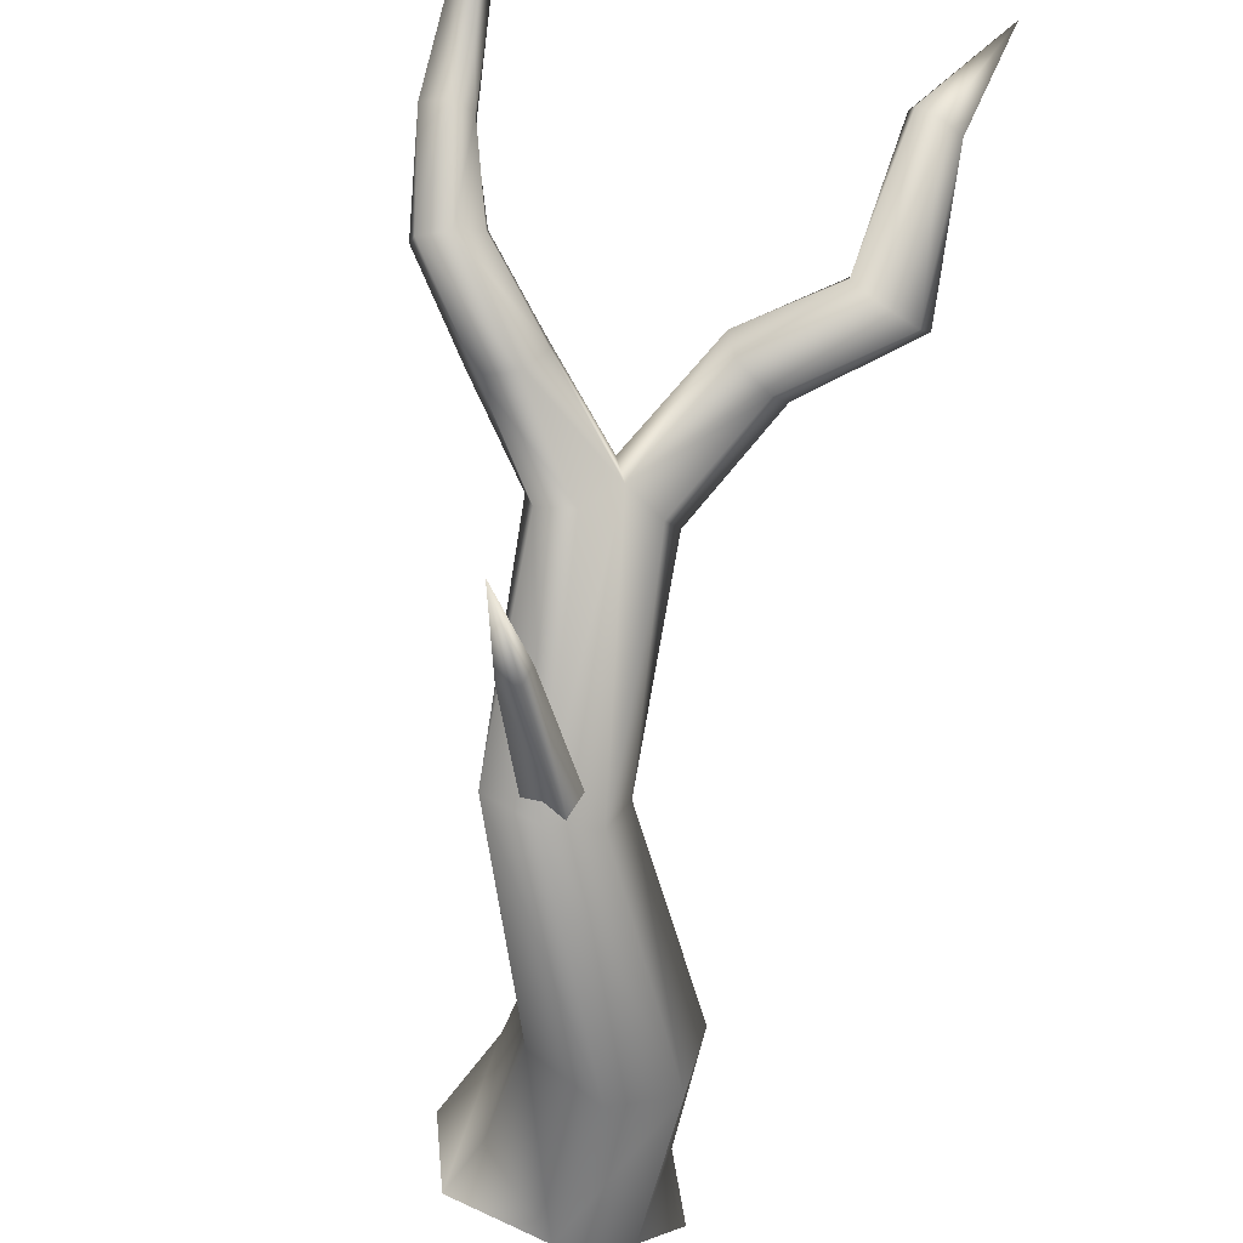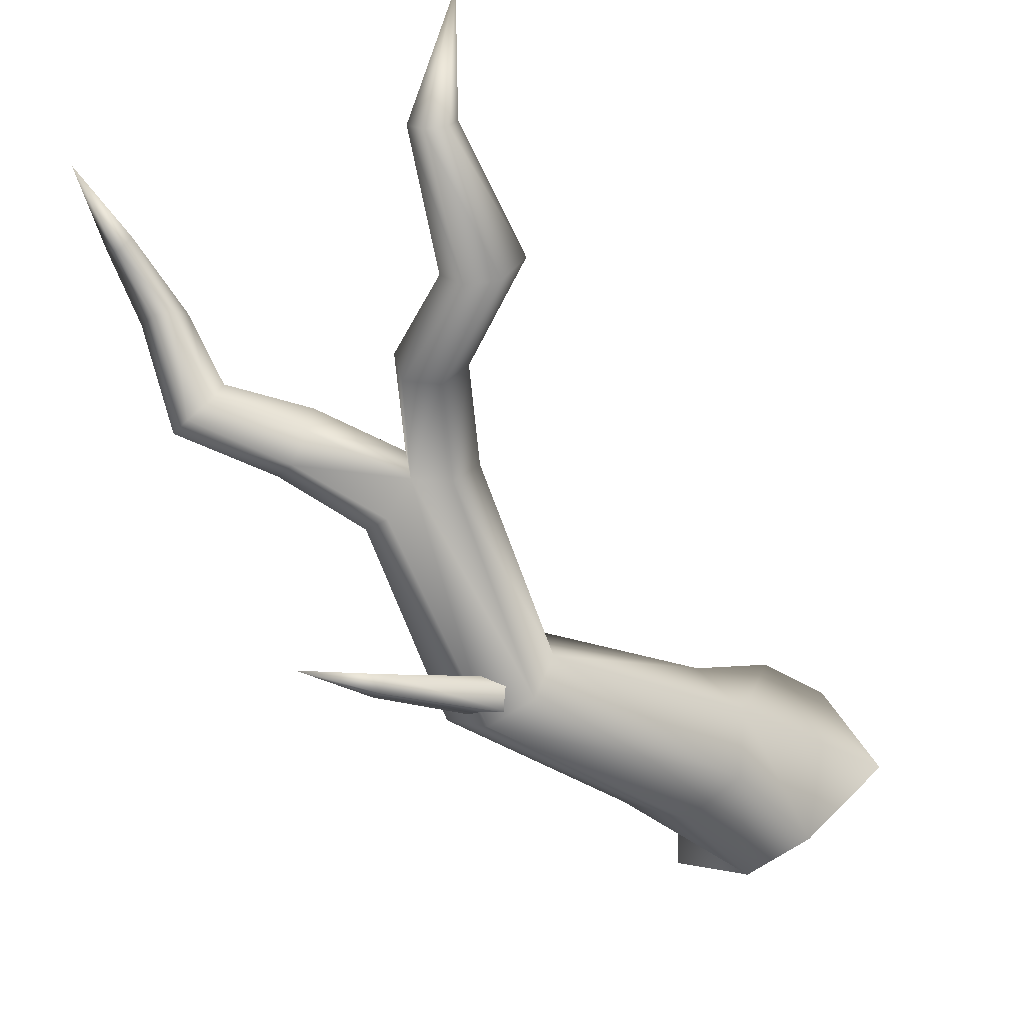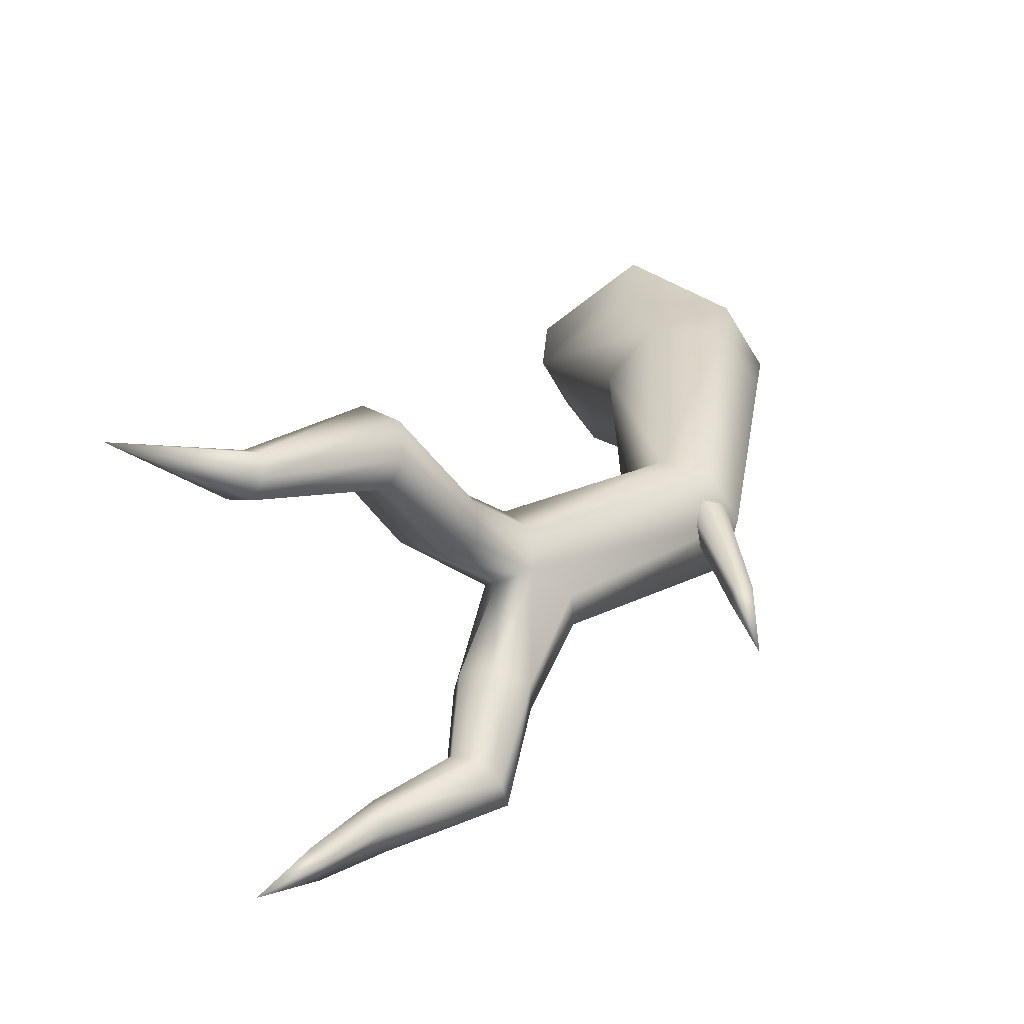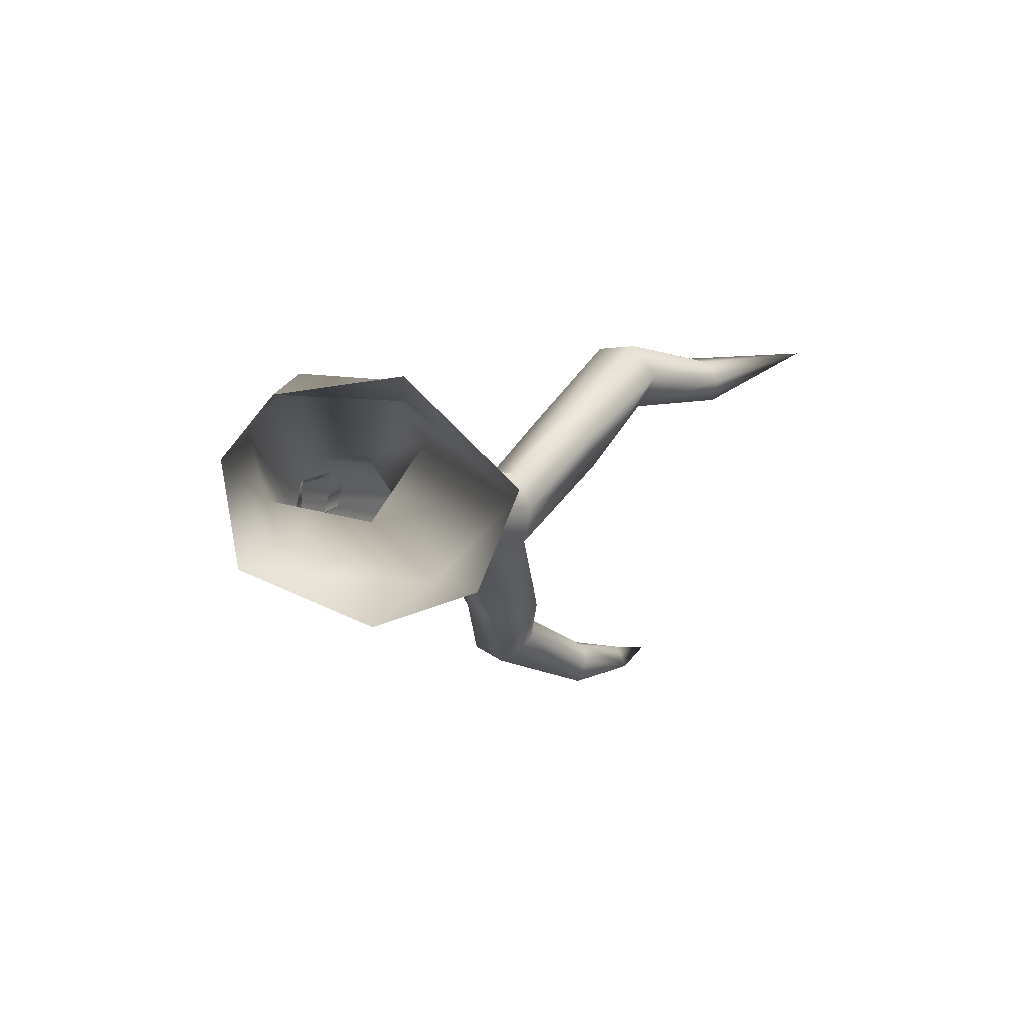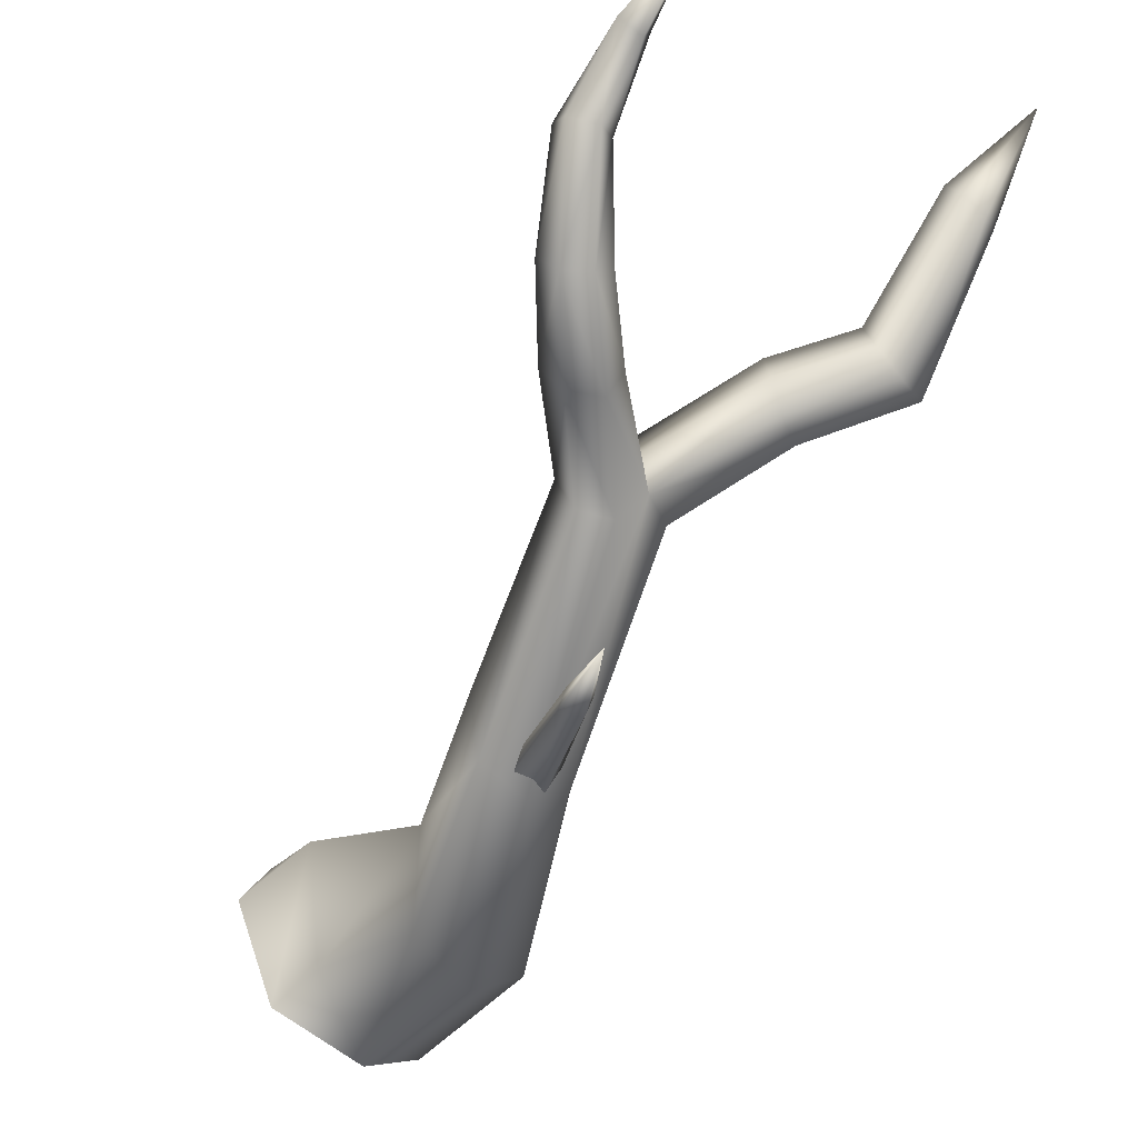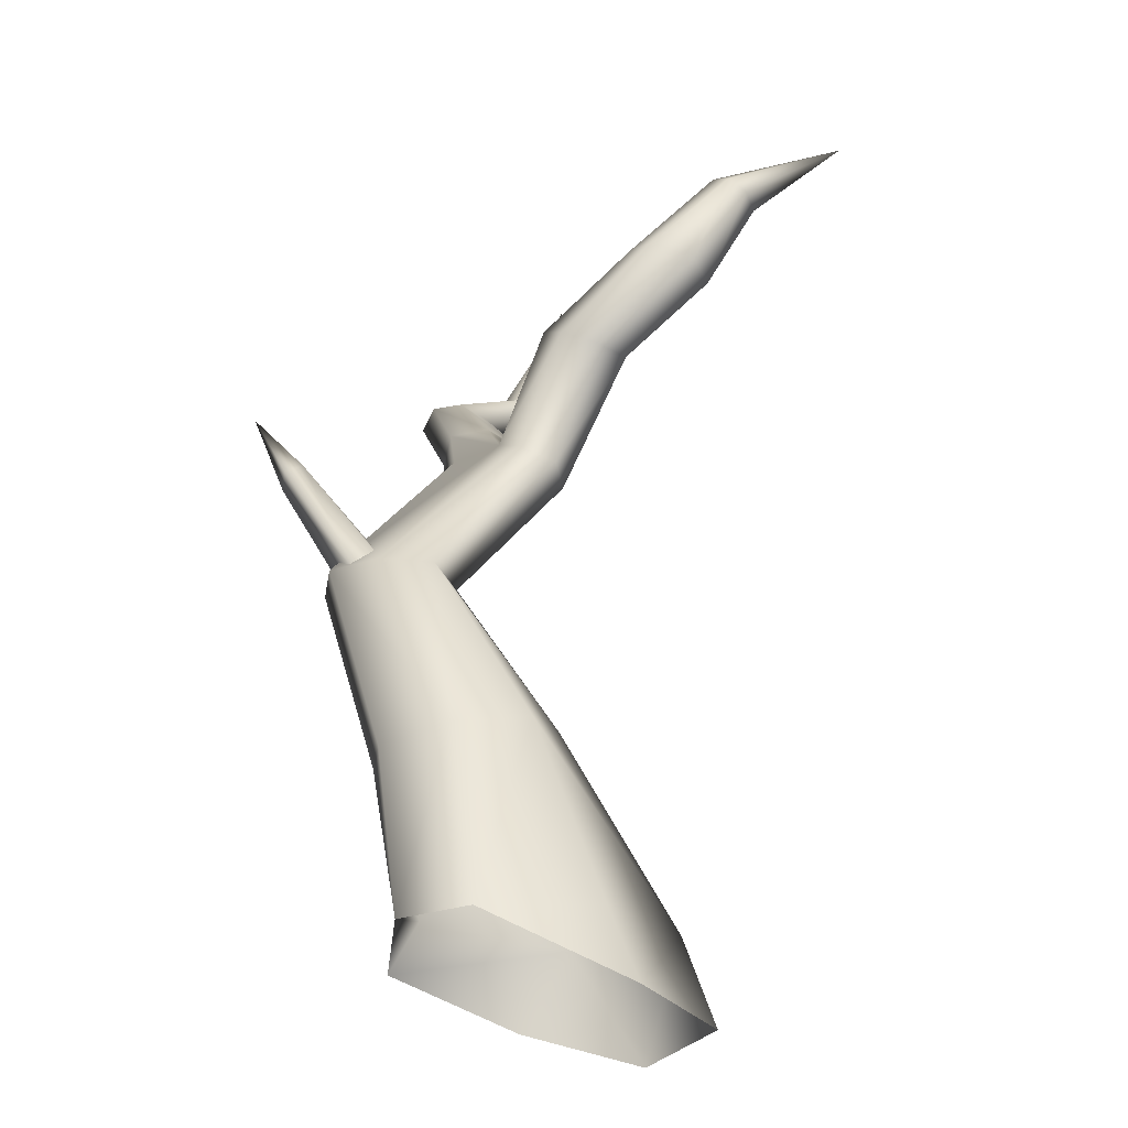
<metadata>
{"format":"obj","ext":"obj","renderer":"f3d","projection":"perspective","resolution":1024,"background":"white","views":[{"elev":-37.7,"azim":-42.9,"up":"+Y"},{"elev":66.5,"azim":-13.0,"up":"+Z"},{"elev":71.0,"azim":-107.1,"up":"+Z"},{"elev":-47.2,"azim":65.2,"up":"+Z"},{"elev":-21.3,"azim":-66.8,"up":"+Y"},{"elev":2.0,"azim":46.1,"up":"+Z"}]}
</metadata>
<code>
g fcbg_cityforestcrystal_003_tree_19
v -0.4588 -0.01215 0.8439
v -0.1867 -1.57 0.07061
v -0.7624 0.07513 0.8503
v -0.5758 -1.675 -0.02213
v -0.9967 -0.1574 0.7236
v -1.164 -0.1219 0.5393
v 1.32 -2.245 -0.8883
v -0.8531 -1.489 -0.2189
v -1.074 0.1342 0.3651
v 0.8444 -2.431 -1.061
v 1.358 -2.733 -2.062
v 1.908 -2.59 -1.924
v 0.4311 -2.13 -1.264
v 0.5742 -1.373 -1.293
v -0.6836 -0.9913 -0.3596
v -0.6559 0.4139 0.4732
v -0.3554 0.331 0.5347
v 0.923 -2.162 -2.196
v 0.8848 -2.395 -2.513
v -0.1493 -0.8874 -0.1645
v -0.2194 0.1295 0.7288
v 1.271 -1.166 -2.466
v 2.034 -0.9178 -2.3
v 1.191 -1.543 -2.966
v 1.916 -1.124 -3.132
v 2.541 -1.123 -2.795
v 2.744 -2.01 -2.359
v 0.0363 -1.256 0.04591
v -0.4588 -0.01215 0.8439
v -0.1867 -1.57 0.07061
v 1.32 -2.245 -0.8883
v 1.246 -1.239 -1.034
v 1.498 -1.713 -0.8771
v 1.908 -2.59 -1.924
v 2.252 -1.803 -1.969
v -1.164 -0.1219 0.5393
v -1.73 0.3856 0.7029
v -0.9967 -0.1574 0.7236
v -1.074 0.1342 0.3651
v -1.608 0.3508 0.9241
v -0.7624 0.07513 0.8503
v -1.643 0.6033 0.5066
v -0.6559 0.4139 0.4732
v -2.428 0.779 0.9821
v -1.442 0.5793 0.9777
v -0.7474 0.3506 0.7578
v -1.414 0.8839 0.6266
v -2.301 0.9571 0.7753
v -2.302 0.7851 1.15
v -1.356 0.8159 0.8451
v -2.098 0.8926 1.184
v -1.984 1.061 1.063
v -2.035 1.121 0.8663
v -2.506 1.707 1.051
v -2.405 1.662 1.232
v -2.246 1.657 1.236
v -2.388 1.749 0.9163
v -2.142 1.689 1.114
v -2.173 1.733 0.9572
v -2.641 2.195 1.428
v -2.51 2.304 1.431
v -2.428 2.184 1.551
v -2.552 2.079 1.554
v -2.744 2.614 1.998
v -0.3554 0.331 0.5347
v -0.4721 0.9851 1.493
v -0.6559 0.4139 0.4732
v -0.7474 0.3506 0.7578
v -0.1937 0.8176 1.498
v -0.2194 0.1295 0.7288
v -0.7163 0.7343 1.631
v -0.7624 0.07513 0.8503
v -0.1987 0.5419 1.589
v -0.4588 -0.01215 0.8439
v -0.4281 0.3887 1.674
v -0.7082 0.4749 1.687
v 0.236 1.235 2.039
v 0.3341 0.9888 2.203
v -0.1165 1.251 2.023
v 0.1057 0.7857 2.318
v -0.303 1.002 2.181
v -0.1631 0.8315 2.279
v -0.01311 2.016 2.637
v 0.03946 1.873 2.766
v -0.05224 1.775 2.869
v -0.2133 2.068 2.618
v 0.2195 2.733 3.132
v -0.2288 1.789 2.873
v -0.3265 1.91 2.774
v -0.2237 -1.455 0.01491
v -1.274 -1.347 0.7007
v -0.2712 -1.325 -0.05015
v -0.3568 -1.618 -0.02822
v -1.346 -1.293 0.5598
v -0.3965 -1.304 -0.1369
v -0.5008 -1.407 -0.1772
v -1.383 -1.444 0.5216
v -0.5193 -1.556 -0.2068
v -1.894 -1.296 1.027
v -1.311 -1.479 0.6572
g fcbg_cityforestcrystal_003_tree_19_0
f 3 2 1
f 3 4 2
f 4 3 5
f 4 5 6
f 4 7 2
f 4 6 8
f 9 8 6
f 7 4 10
f 8 10 4
f 11 7 10
f 7 11 12
f 13 11 10
f 10 8 13
f 13 8 14
f 8 9 15
f 14 8 15
f 16 15 9
f 15 16 17
f 11 13 18
f 14 18 13
f 19 11 18
f 15 17 20
f 14 15 20
f 21 20 17
f 22 19 18
f 14 22 18
f 14 23 22
f 19 22 24
f 24 22 25
f 23 25 22
f 25 23 26
f 23 27 26
f 21 28 20
f 29 28 21
f 29 30 28
f 30 31 28
f 20 32 14
f 32 20 28
f 23 14 32
f 28 31 33
f 28 33 32
f 33 23 32
f 34 33 31
f 34 27 35
f 27 23 35
f 23 33 35
f 33 34 35
f 38 37 36
f 37 39 36
f 37 38 40
f 41 40 38
f 39 37 42
f 42 43 39
f 40 44 37
f 44 42 37
f 40 41 45
f 45 41 46
f 43 47 46
f 43 42 47
f 42 44 48
f 48 47 42
f 44 40 49
f 45 49 40
f 45 46 50
f 46 47 50
f 50 51 45
f 49 45 51
f 47 52 50
f 51 50 52
f 47 48 53
f 52 47 53
f 44 54 48
f 55 44 49
f 44 55 54
f 56 49 51
f 55 49 56
f 48 57 53
f 48 54 57
f 58 51 52
f 51 58 56
f 59 52 53
f 53 57 59
f 52 59 58
f 60 54 55
f 60 57 54
f 61 59 57
f 59 61 58
f 61 57 60
f 58 62 56
f 58 61 62
f 56 63 55
f 55 63 60
f 56 62 63
f 61 64 62
f 64 61 60
f 64 60 63
f 64 63 62
f 67 66 65
f 66 67 68
f 65 66 69
f 65 69 70
f 68 71 66
f 72 71 68
f 70 69 73
f 70 73 74
f 75 72 74
f 74 73 75
f 71 72 76
f 76 72 75
f 66 77 69
f 69 78 73
f 78 69 77
f 71 79 66
f 77 66 79
f 80 75 73
f 73 78 80
f 81 71 76
f 79 71 81
f 82 76 75
f 75 80 82
f 76 82 81
f 83 77 79
f 77 84 78
f 84 77 83
f 78 85 80
f 85 78 84
f 81 86 79
f 79 86 83
f 87 84 83
f 87 85 84
f 86 87 83
f 88 80 85
f 80 88 82
f 87 88 85
f 86 81 89
f 82 89 81
f 89 82 88
f 87 89 88
f 89 87 86
f 92 91 90
f 90 91 93
f 91 92 94
f 94 92 95
f 94 95 96
f 94 96 97
f 97 96 98
f 93 97 98
f 94 99 91
f 99 94 97
f 93 100 97
f 100 93 91
f 99 97 100
f 99 100 91

</code>
